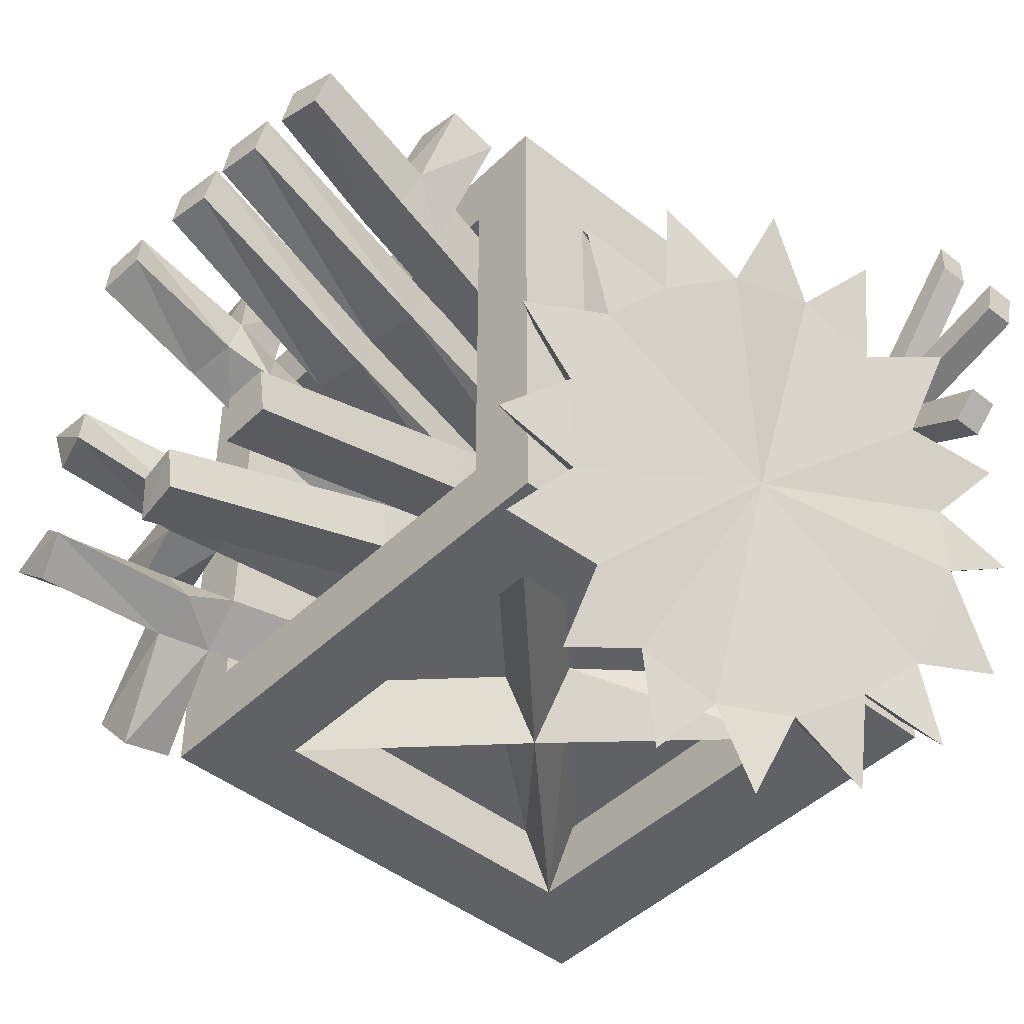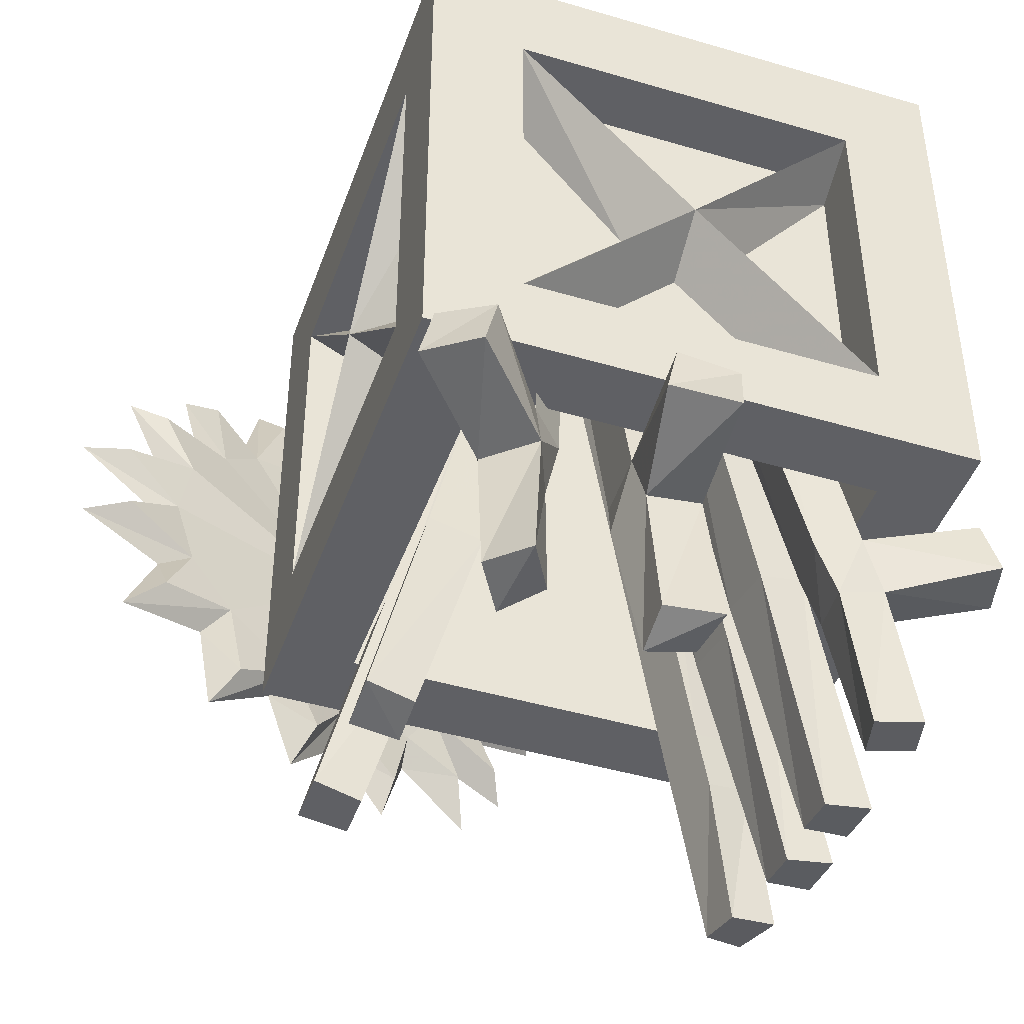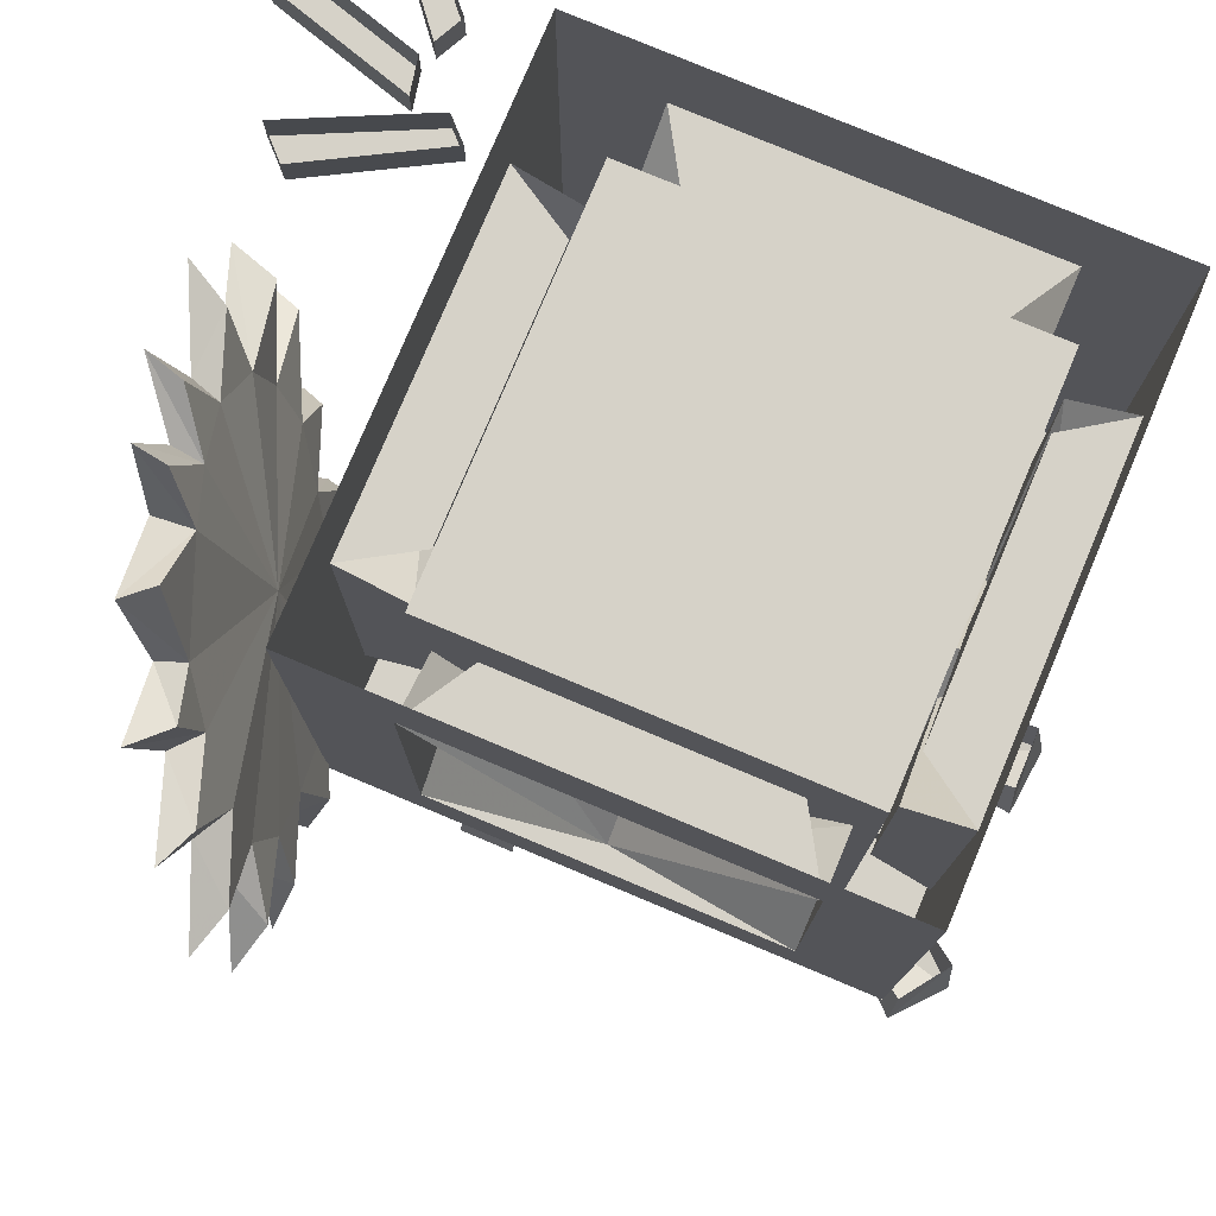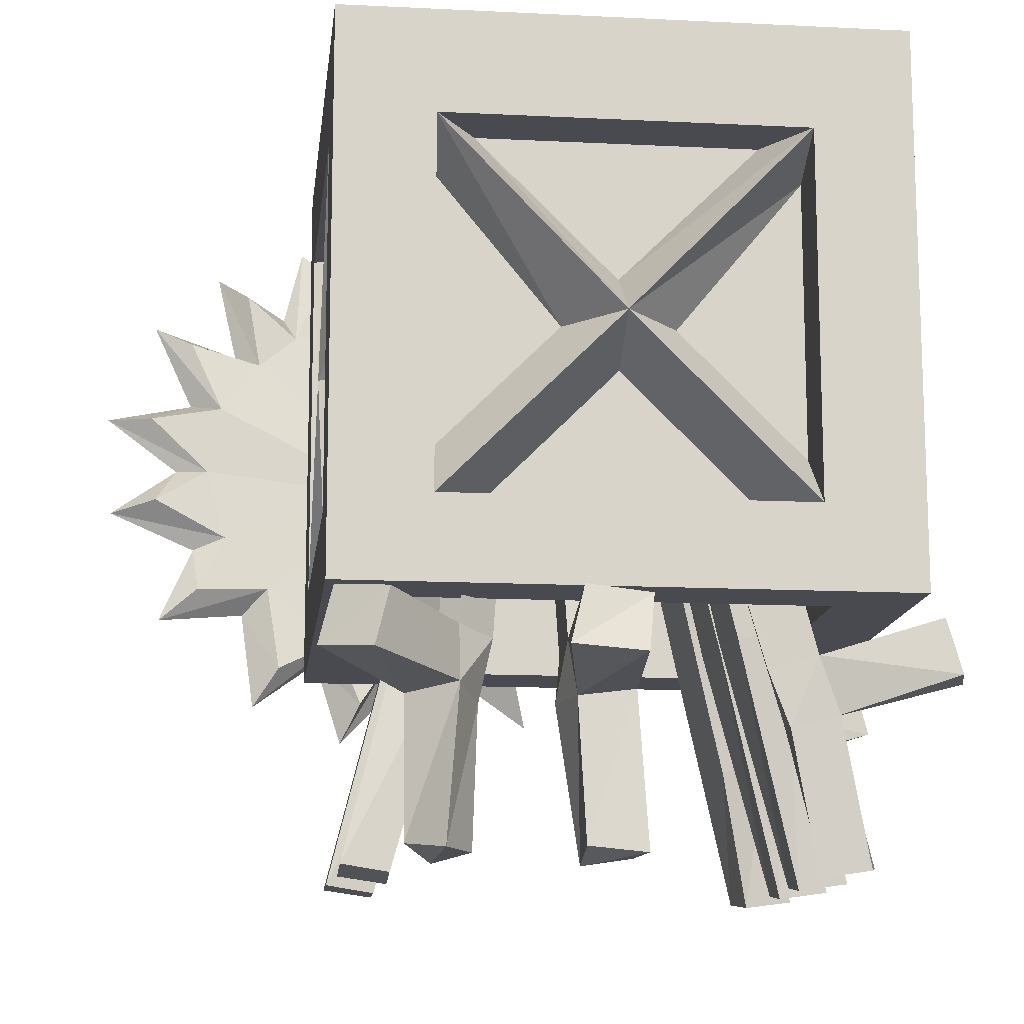
<metadata>
{"format":"obj","ext":"obj","renderer":"f3d","projection":"perspective","resolution":1024,"background":"white","views":[{"elev":-45.5,"azim":47.8,"up":"+Z"},{"elev":-44.4,"azim":-109.0,"up":"+Y"},{"elev":77.8,"azim":-157.2,"up":"+Y"},{"elev":-13.5,"azim":-96.4,"up":"+Y"}]}
</metadata>
<code>
v 0.2422 -0.03906 0.3438
v 0.3594 -0.03906 0.4766
v 0.3594 0 0.4766
v 0.2422 0 0.3438
v 0.2578 0 0.3125
v 0.2578 -0.03906 0.3125
v 0.3594 -0.03906 0.4375
v 0.3594 0 0.4375
v 0.2656 -0.03906 0.2969
v 0.4219 -0.03906 0.3438
v 0.4219 0 0.3438
v 0.2656 0 0.2969
v 0.2578 0 0.2578
v 0.2578 -0.03906 0.2578
v 0.4141 -0.03906 0.3047
v 0.4141 0 0.3047
v 0.2188 -0.03906 0.2578
v 0.3672 -0.03906 0.1875
v 0.3672 0 0.1875
v 0.2188 0 0.2578
v 0.1953 0 0.2344
v 0.1953 -0.03906 0.2344
v 0.3359 -0.03906 0.1562
v 0.3359 0 0.1562
v 0.2188 -0.5859 -0.1328
v 0.1797 -0.6484 -0.1719
v 0.2031 -0.6953 -0.1953
v 0.2422 -0.625 -0.1328
v 0.2266 -0.6641 -0.0625
v 0.2578 -0.5703 -0.03906
v 0.25 -0.3672 -0.1328
v 0.1875 -0.5703 -0.2031
v 0.2109 -0.5938 -0.2266
v 0.2812 -0.3672 -0.1484
v 0.2812 -0.6016 -0.03906
v 0.25 -0.7031 -0.07031
v 0.2734 -0.6016 0.03125
v 0.2812 -0.5078 0
v 0.3125 -0.4453 0.04688
v 0.3359 -0.3672 0.05469
v 0.3438 -0.2812 0.03906
v 0.3438 -0.2109 -0.01562
v 0.3203 -0.1562 -0.08594
v 0.2969 -0.1328 -0.1484
v 0.2578 -0.1562 -0.2578
v 0.2266 -0.2031 -0.3047
v 0.1875 -0.2734 -0.3516
v 0.1719 -0.3594 -0.3672
v 0.1641 -0.4453 -0.3438
v 0.1719 -0.5078 -0.2891
v 0.1562 -0.6094 -0.2734
v 0.1719 -0.6562 -0.3047
v 0.1875 -0.5391 -0.3203
v 0.1719 -0.4609 -0.3828
v 0.1797 -0.3594 -0.4062
v 0.2109 -0.2656 -0.3906
v 0.25 -0.1875 -0.3359
v 0.2812 -0.125 -0.2734
v 0.3359 -0.1094 -0.1562
v 0.3516 -0.1328 -0.08594
v 0.375 -0.1953 -0.007812
v 0.3828 -0.2734 0.05469
v 0.375 -0.3672 0.08594
v 0.3594 -0.4688 0.0625
v 0.3203 -0.5469 0.01562
v 0.3047 -0.6562 0.04688
v 0.3203 -0.5391 0.09375
v 0.3516 -0.5703 0.1094
v 0.3594 -0.4219 0.1484
v 0.3984 -0.4375 0.1641
v 0.3672 -0.3125 0.1406
v 0.4219 -0.3047 0.1562
v 0.4219 -0.1797 0.09375
v 0.375 -0.2031 0.07031
v 0.3594 -0.1094 -0.03125
v 0.3984 -0.08594 -0.02344
v 0.3594 -0.03125 -0.1172
v 0.3281 -0.0625 -0.1172
v 0.3125 -0.02344 -0.25
v 0.2891 -0.05469 -0.2188
v 0.2344 -0.1094 -0.3203
v 0.2656 -0.07812 -0.3594
v 0.1953 -0.1875 -0.3906
v 0.2109 -0.1641 -0.4375
v 0.1562 -0.2969 -0.4375
v 0.1719 -0.2969 -0.4922
v 0.1328 -0.4062 -0.4297
v 0.1484 -0.4219 -0.4844
v 0.1406 -0.5156 -0.375
v 0.1484 -0.5547 -0.4219
v -0.4297 -0.8906 -0.1172
v -0.3828 -0.8828 -0.1562
v -0.3359 -0.8984 -0.125
v -0.375 -0.8906 -0.08594
v -0.3516 -0.7344 -0.07812
v -0.4062 -0.7188 -0.1016
v -0.3672 -0.7266 -0.1562
v -0.3125 -0.7266 -0.1328
v -0.2969 -0.6719 -0.1172
v -0.3516 -0.6641 -0.0625
v -0.3906 -0.6562 -0.1016
v -0.5 -0.6406 -0.1797
v -0.5078 -0.7031 -0.1953
v -0.4609 -0.6953 -0.25
v -0.3516 -0.6641 -0.1562
v -0.2656 -0.125 -0.1172
v -0.2109 -0.1328 -0.07812
v -0.2656 -0.125 -0.01562
v -0.3047 -0.125 -0.05469
v -0.4609 -0.6328 -0.2344
v -0.1094 -0.8906 0.3516
v -0.1719 -0.8984 0.3516
v -0.1719 -0.9062 0.2969
v -0.1172 -0.8984 0.2969
v -0.1406 -0.625 0.2188
v -0.1406 -0.6094 0.2812
v -0.2031 -0.6172 0.2812
v -0.2109 -0.6328 0.2266
v -0.2578 -0.1484 0.1016
v -0.1875 -0.1406 0.1016
v -0.1875 -0.125 0.1641
v -0.25 -0.125 0.1641
v -0.1797 -0.8828 -0.2109
v -0.1172 -0.8906 -0.2109
v -0.1172 -0.8984 -0.1562
v -0.1719 -0.8906 -0.1562
v -0.1484 -0.6172 -0.07812
v -0.1484 -0.6016 -0.1406
v -0.08594 -0.6094 -0.1406
v -0.07812 -0.625 -0.08594
v -0.03125 -0.1406 0.03906
v -0.1016 -0.1328 0.03906
v -0.1016 -0.1172 -0.02344
v -0.03906 -0.1172 -0.02344
v -0.01562 -0.8906 -0.2188
v 0.04688 -0.8906 -0.2188
v 0.04688 -0.8984 -0.1641
v -0.007812 -0.8984 -0.1641
v -0.01562 -0.625 -0.08594
v -0.01562 -0.6094 -0.1484
v 0.04688 -0.6094 -0.1484
v 0.05469 -0.625 -0.09375
v 0.0625 -0.1406 0.03125
v -0.007812 -0.1406 0.03125
v -0.007812 -0.125 -0.03125
v 0.05469 -0.1172 -0.03125
v -0.4453 -0.5312 -0.1328
v -0.4453 -0.625 -0.2422
v -0.4453 -0.625 0.3828
v -0.4453 -0.5312 0.2734
v -0.4453 0 0.3828
v -0.4453 -0.1172 0.2734
v -0.375 -0.4688 0.2734
v -0.375 -0.3281 0.1328
v -0.4453 -0.3281 0.07031
v -0.375 -0.5312 0.2266
v -0.375 -0.375 0.07031
v -0.375 -0.5312 -0.08594
v -0.375 -0.4688 -0.1328
v -0.375 -0.1562 -0.1328
v -0.4453 -0.1172 -0.1328
v -0.4453 0 -0.2422
v -0.3438 -0.5312 -0.2422
v 0.0625 -0.5312 -0.2422
v 0.1719 -0.625 -0.2422
v -0.3672 -0.625 -0.1562
v -0.3672 -0.625 0.2969
v 0.08594 -0.625 0.2969
v 0.1719 -0.625 0.3828
v -0.3438 -0.5312 0.3828
v -0.3438 -0.1172 0.3828
v 0.0625 -0.1172 0.3828
v 0.1719 0 0.3828
v 0.0625 -0.5312 0.3828
v 0.1719 -0.1172 0.2734
v 0.1719 -0.1172 -0.1328
v 0.1719 0 -0.2422
v 0.1719 -0.5312 -0.1328
v 0.0625 -0.1172 -0.2422
v -0.3438 -0.1172 -0.2422
v -0.3438 -0.4688 -0.1641
v -0.2031 -0.3281 -0.1641
v -0.1406 -0.3281 -0.2422
v -0.2969 -0.5312 -0.1641
v -0.1406 -0.375 -0.1641
v 0.01562 -0.5312 -0.1641
v 0.0625 -0.4688 -0.1641
v 0.0625 -0.1562 -0.1641
v -0.375 -0.1172 0.2266
v -0.375 -0.2734 0.07031
v -0.375 -0.1562 0.2734
v -0.375 -0.1172 -0.08594
v -0.375 -0.3281 0.007812
v 0.08594 -0.625 -0.1562
v 0.08594 -0.07031 -0.1562
v -0.3672 -0.07031 -0.1562
v 0.08594 -0.07031 0.2969
v -0.3672 -0.07031 0.2969
v -0.2969 -0.1172 0.3047
v 0.01562 -0.1172 0.3047
v -0.1406 -0.2734 0.3047
v -0.1406 -0.3281 0.3828
v 0.0625 -0.1562 0.3047
v 0.0625 -0.4688 0.3047
v -0.07812 -0.3281 0.3047
v 0.01562 -0.5312 0.3047
v -0.1406 -0.375 0.3047
v -0.2969 -0.5312 0.3047
v -0.3438 -0.4688 0.3047
v -0.3438 -0.1562 0.3047
v -0.2031 -0.3281 0.3047
v 0.1719 -0.5312 0.2734
v 0.09375 -0.1562 0.2734
v 0.09375 -0.3281 0.1328
v 0.1719 -0.3281 0.07031
v 0.09375 -0.1172 0.2266
v 0.09375 -0.1172 -0.08594
v 0.09375 -0.2734 0.07031
v 0.09375 -0.1562 -0.1328
v 0.09375 -0.4688 -0.1328
v 0.09375 -0.3281 0.007812
v 0.09375 -0.5312 -0.08594
v 0.09375 -0.375 0.07031
v 0.09375 -0.5312 0.2266
v 0.09375 -0.4688 0.2734
v 0.01562 -0.1172 -0.1641
v -0.2969 -0.1172 -0.1641
v -0.1406 -0.2734 -0.1641
v -0.3438 -0.1562 -0.1641
v -0.07812 -0.3281 -0.1641
v 0.1172 -0.8906 0.3203
v 0.05469 -0.8984 0.3359
v 0.04688 -0.9062 0.2812
v 0.1016 -0.8984 0.2734
v 0.07812 -0.7422 0.2344
v 0.09375 -0.7266 0.2891
v 0.03125 -0.7344 0.3047
v 0.01562 -0.75 0.25
v 0.007812 -0.6875 0.2344
v 0.07031 -0.6797 0.2188
v 0.08594 -0.6641 0.2812
v 0.1172 -0.6328 0.4062
v 0.1172 -0.6953 0.4219
v 0.05469 -0.6953 0.4375
v 0.02344 -0.6719 0.2891
v -0.05469 -0.125 0.1641
v -0.07031 -0.1484 0.1016
v -0.007812 -0.1406 0.08594
v 0.007812 -0.125 0.1484
v 0.05469 -0.6328 0.4219
v -0.007812 -0.8906 0.3516
v -0.07031 -0.8984 0.3516
v -0.07031 -0.9062 0.2969
v -0.01562 -0.8984 0.2969
v -0.03906 -0.625 0.2188
v -0.03906 -0.6094 0.2812
v -0.1016 -0.6172 0.2812
v -0.1094 -0.6328 0.2266
v -0.1562 -0.1484 0.1016
v -0.08594 -0.1406 0.1016
v -0.08594 -0.125 0.1641
v -0.1484 -0.125 0.1641
v -0.2656 -0.8906 0.3594
v -0.3203 -0.8984 0.3438
v -0.3125 -0.9062 0.2891
v -0.2578 -0.8984 0.3047
v -0.2656 -0.7422 0.2656
v -0.2656 -0.7266 0.3203
v -0.3281 -0.7344 0.3125
v -0.3281 -0.75 0.2578
v -0.3281 -0.6875 0.2344
v -0.2578 -0.6797 0.25
v -0.2734 -0.6641 0.3047
v -0.2969 -0.6328 0.4375
v -0.3047 -0.6953 0.4531
v -0.3672 -0.6953 0.4375
v -0.3359 -0.6719 0.2891
v -0.3516 -0.125 0.1406
v -0.3438 -0.1484 0.07812
v -0.2734 -0.1406 0.1016
v -0.2891 -0.125 0.1562
v -0.3594 -0.6328 0.4219
v -0.3984 -0.8906 0.09375
v -0.3828 -0.8828 0.03125
v -0.3281 -0.8984 0.03125
v -0.3359 -0.8906 0.08594
v -0.3125 -0.7344 0.07812
v -0.375 -0.7188 0.08594
v -0.375 -0.7266 0.02344
v -0.3125 -0.7266 0.007812
v -0.2891 -0.6719 0.01562
v -0.3047 -0.6641 0.08594
v -0.3594 -0.6562 0.07812
v -0.4922 -0.6406 0.08594
v -0.5078 -0.7031 0.07812
v -0.5 -0.6953 0
v -0.3594 -0.6641 0.01562
v -0.2656 -0.125 -0.007812
v -0.2031 -0.1328 -0.007812
v -0.2109 -0.125 0.07812
v -0.2656 -0.125 0.07031
v -0.4922 -0.6328 0.01562
f 1 2 3
f 1 3 4
f 1 4 5
f 1 5 6
f 1 6 7
f 1 7 2
f 2 7 3
f 3 7 8
f 8 7 5
f 5 7 6
f 9 10 11
f 9 11 12
f 9 12 13
f 9 13 14
f 9 14 15
f 9 15 10
f 10 15 11
f 11 15 16
f 16 15 13
f 13 15 14
f 17 18 19
f 17 19 20
f 17 20 21
f 17 21 22
f 17 22 23
f 17 23 18
f 18 23 19
f 19 23 24
f 24 23 21
f 21 23 22
f 91 92 93
f 91 93 94
f 91 94 95
f 91 95 96
f 91 96 92
f 92 96 97
f 92 97 93
f 93 97 98
f 93 98 94
f 94 98 95
f 95 98 99
f 95 99 100
f 95 100 96
f 96 100 101
f 96 101 102
f 96 102 103
f 96 103 97
f 97 103 104
f 97 104 105
f 97 105 98
f 98 105 99
f 99 105 106
f 99 106 107
f 99 107 100
f 100 107 108
f 100 108 101
f 101 108 109
f 104 103 102
f 104 102 110
f 104 110 105
f 111 112 113
f 111 113 114
f 111 114 115
f 111 115 116
f 111 116 112
f 112 116 117
f 112 117 113
f 113 117 118
f 113 118 114
f 114 118 115
f 115 118 119
f 115 119 120
f 115 120 116
f 116 120 121
f 118 117 122
f 118 122 119
f 123 124 125
f 123 125 126
f 123 126 127
f 123 127 128
f 123 128 124
f 124 128 129
f 124 129 125
f 125 129 130
f 125 130 126
f 126 130 127
f 127 130 131
f 127 131 132
f 127 132 128
f 128 132 133
f 130 129 134
f 130 134 131
f 135 136 137
f 135 137 138
f 135 138 139
f 135 139 140
f 135 140 136
f 136 140 141
f 136 141 137
f 137 141 142
f 137 142 138
f 138 142 139
f 139 142 143
f 139 143 144
f 139 144 140
f 140 144 145
f 142 141 146
f 142 146 143
f 231 232 233
f 231 233 234
f 231 234 235
f 231 235 236
f 231 236 232
f 232 236 237
f 232 237 233
f 233 237 238
f 233 238 234
f 234 238 235
f 235 238 239
f 235 239 240
f 235 240 236
f 236 240 241
f 236 241 242
f 236 242 243
f 236 243 237
f 237 243 244
f 237 244 245
f 237 245 238
f 238 245 239
f 239 245 246
f 239 246 247
f 239 247 240
f 240 247 248
f 240 248 241
f 241 248 249
f 244 243 242
f 244 242 250
f 244 250 245
f 251 252 253
f 251 253 254
f 251 254 255
f 251 255 256
f 251 256 252
f 252 256 257
f 252 257 253
f 253 257 258
f 253 258 254
f 254 258 255
f 255 258 259
f 255 259 260
f 255 260 256
f 256 260 261
f 258 257 262
f 258 262 259
f 263 264 265
f 263 265 266
f 263 266 267
f 263 267 268
f 263 268 264
f 264 268 269
f 264 269 265
f 265 269 270
f 265 270 266
f 266 270 267
f 267 270 271
f 267 271 272
f 267 272 268
f 268 272 273
f 268 273 274
f 268 274 275
f 268 275 269
f 269 275 276
f 269 276 277
f 269 277 270
f 270 277 271
f 271 277 278
f 271 278 279
f 271 279 272
f 272 279 280
f 272 280 273
f 273 280 281
f 276 275 274
f 276 274 282
f 276 282 277
f 283 284 285
f 283 285 286
f 283 286 287
f 283 287 288
f 283 288 284
f 284 288 289
f 284 289 285
f 285 289 290
f 285 290 286
f 286 290 287
f 287 290 291
f 287 291 292
f 287 292 288
f 288 292 293
f 288 293 294
f 288 294 295
f 288 295 289
f 289 295 296
f 289 296 297
f 289 297 290
f 290 297 291
f 291 297 298
f 291 298 299
f 291 299 292
f 292 299 300
f 292 300 293
f 293 300 301
f 296 295 294
f 296 294 302
f 296 302 297
f 25 26 27
f 25 27 28
f 25 28 29
f 26 32 33
f 26 33 27
f 28 36 29
f 29 36 30
f 30 36 35
f 30 35 37
f 32 51 52
f 32 52 33
f 35 66 37
f 37 66 38
f 38 66 65
f 38 65 67
f 39 67 68
f 39 68 64
f 39 64 69
f 40 69 70
f 40 70 63
f 40 63 71
f 41 71 72
f 41 72 62
f 41 62 73
f 41 73 74
f 42 74 61
f 42 61 75
f 43 75 76
f 43 76 60
f 43 60 77
f 43 77 78
f 44 78 77
f 44 77 59
f 44 59 79
f 44 79 80
f 45 80 79
f 45 79 58
f 45 58 81
f 46 81 82
f 46 82 57
f 46 57 83
f 47 83 84
f 47 84 56
f 47 56 85
f 48 85 86
f 48 86 55
f 48 55 87
f 49 87 88
f 49 88 54
f 49 54 89
f 50 89 90
f 50 90 53
f 50 53 51
f 51 53 52
f 89 54 90
f 87 55 88
f 85 56 86
f 83 57 84
f 81 58 82
f 75 61 76
f 74 73 61
f 71 63 72
f 69 64 70
f 67 65 68
f 25 29 30
f 25 30 31
f 25 31 32
f 25 32 26
f 30 37 38
f 30 38 31
f 31 38 39
f 31 39 40
f 31 40 41
f 31 41 42
f 31 42 43
f 31 43 44
f 31 44 45
f 31 45 46
f 31 46 47
f 31 47 48
f 31 48 49
f 31 49 50
f 31 50 32
f 32 50 51
f 38 67 39
f 39 69 40
f 40 71 41
f 41 74 42
f 42 75 43
f 43 78 44
f 44 80 45
f 45 81 46
f 46 83 47
f 47 85 48
f 48 87 49
f 49 89 50
f 27 33 28
f 28 33 34
f 28 34 35
f 28 35 36
f 33 52 53
f 33 53 34
f 34 53 54
f 34 54 55
f 34 55 56
f 34 56 57
f 34 57 58
f 34 58 59
f 34 59 60
f 34 60 61
f 34 61 62
f 34 62 63
f 34 63 64
f 34 64 65
f 34 65 35
f 35 65 66
f 90 54 53
f 88 55 54
f 86 56 55
f 84 57 56
f 82 58 57
f 76 61 60
f 61 73 62
f 72 63 62
f 70 64 63
f 68 65 64
f 79 59 58
f 59 77 60
f 147 148 149
f 147 149 150
f 150 149 151
f 150 151 152
f 147 161 148
f 148 161 162
f 148 162 163
f 148 163 164
f 148 164 165
f 149 169 170
f 149 170 171
f 149 171 151
f 151 171 172
f 151 172 173
f 173 172 174
f 173 174 169
f 173 169 175
f 173 175 176
f 173 176 177
f 177 176 178
f 177 178 165
f 177 165 179
f 177 179 180
f 177 180 162
f 162 180 163
f 164 179 165
f 152 151 162
f 152 162 161
f 170 169 174
f 212 169 165
f 212 165 178
f 175 169 212
f 150 152 153
f 150 153 154
f 150 154 155
f 147 155 159
f 163 180 181
f 163 181 182
f 163 182 183
f 164 183 187
f 152 189 190
f 152 190 155
f 152 191 153
f 190 192 155
f 155 192 161
f 155 193 159
f 195 197 196
f 196 197 198
f 172 200 201
f 172 201 202
f 172 203 204
f 172 204 174
f 174 204 205
f 174 205 202
f 170 202 209
f 171 202 199
f 199 202 201
f 202 211 209
f 175 215 216
f 176 217 218
f 176 218 215
f 176 219 220
f 176 220 178
f 178 220 221
f 178 221 215
f 212 215 225
f 214 225 215
f 215 218 216
f 180 227 228
f 180 228 183
f 180 229 181
f 183 230 187
f 179 183 226
f 226 183 228
f 150 155 156
f 156 155 157
f 158 157 147
f 147 157 155
f 147 159 160
f 147 160 161
f 163 183 184
f 184 183 185
f 186 185 164
f 164 185 183
f 164 187 188
f 164 188 179
f 152 161 189
f 152 155 191
f 154 191 155
f 161 192 189
f 155 161 193
f 160 193 161
f 194 168 195
f 194 195 196
f 194 196 166
f 195 168 197
f 196 198 166
f 166 198 167
f 167 198 197
f 167 197 168
f 171 199 200
f 171 200 172
f 172 202 203
f 174 202 206
f 206 202 207
f 208 207 170
f 170 207 202
f 170 209 210
f 170 210 171
f 171 210 211
f 171 211 202
f 202 205 203
f 175 212 213
f 175 213 214
f 175 214 215
f 175 216 217
f 175 217 176
f 176 215 219
f 178 215 222
f 222 215 223
f 224 223 212
f 212 223 215
f 212 225 213
f 215 221 219
f 179 226 227
f 179 227 180
f 180 183 229
f 182 229 183
f 188 230 179
f 179 230 183
f 156 157 158
f 184 185 186
f 153 191 154
f 189 192 190
f 159 193 160
f 206 207 208
f 199 201 200
f 209 211 210
f 203 205 204
f 222 223 224
f 213 225 214
f 219 221 220
f 216 218 217
f 181 229 182
f 187 230 188
f 226 228 227
f 148 165 166
f 148 166 167
f 148 167 149
f 149 167 168
f 149 168 169
f 194 165 169
f 194 169 168
f 194 166 165

</code>
